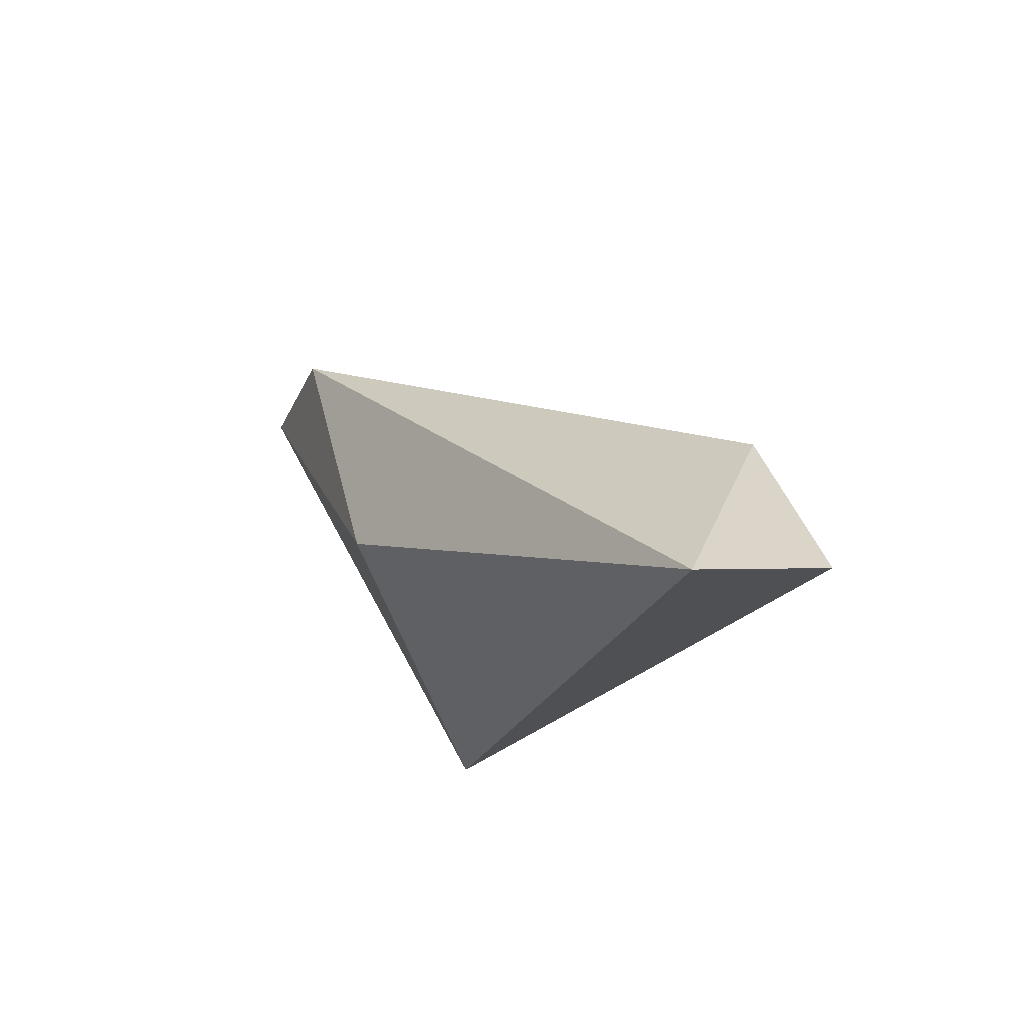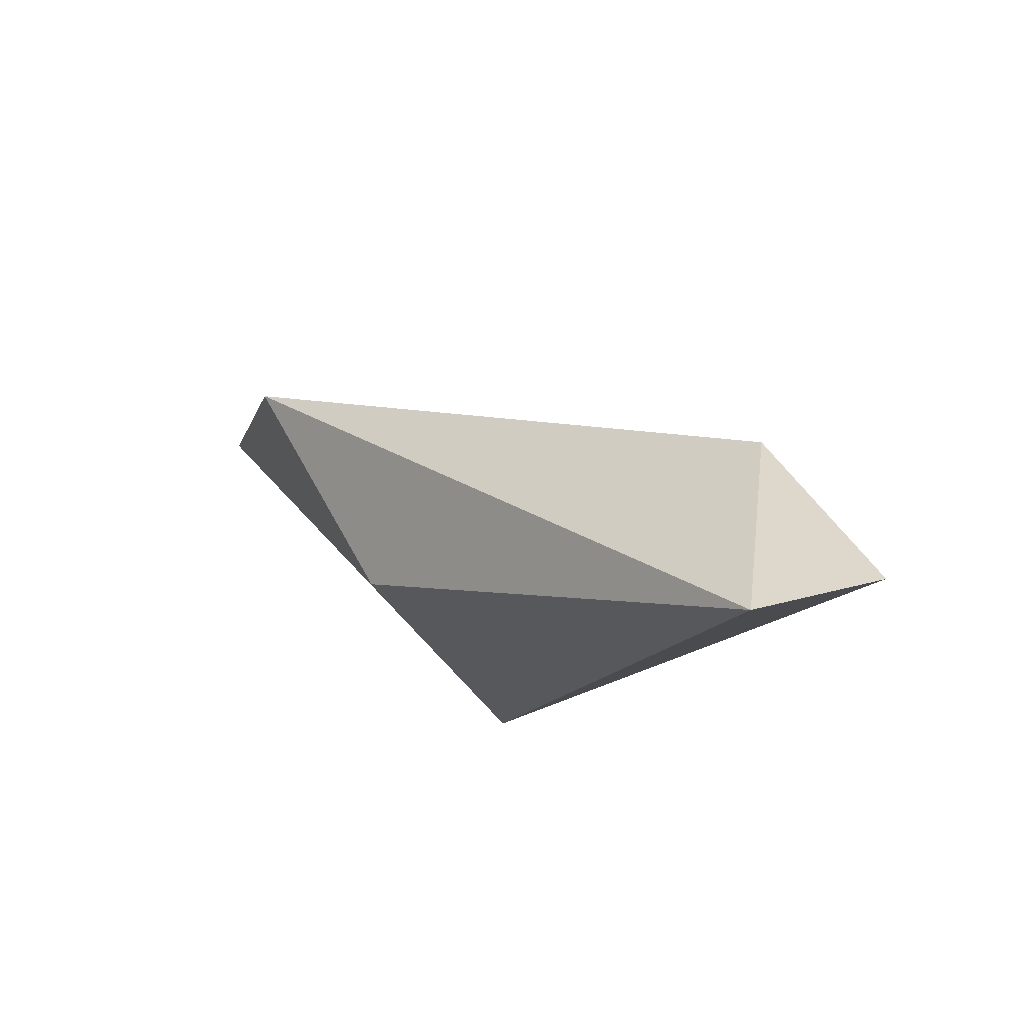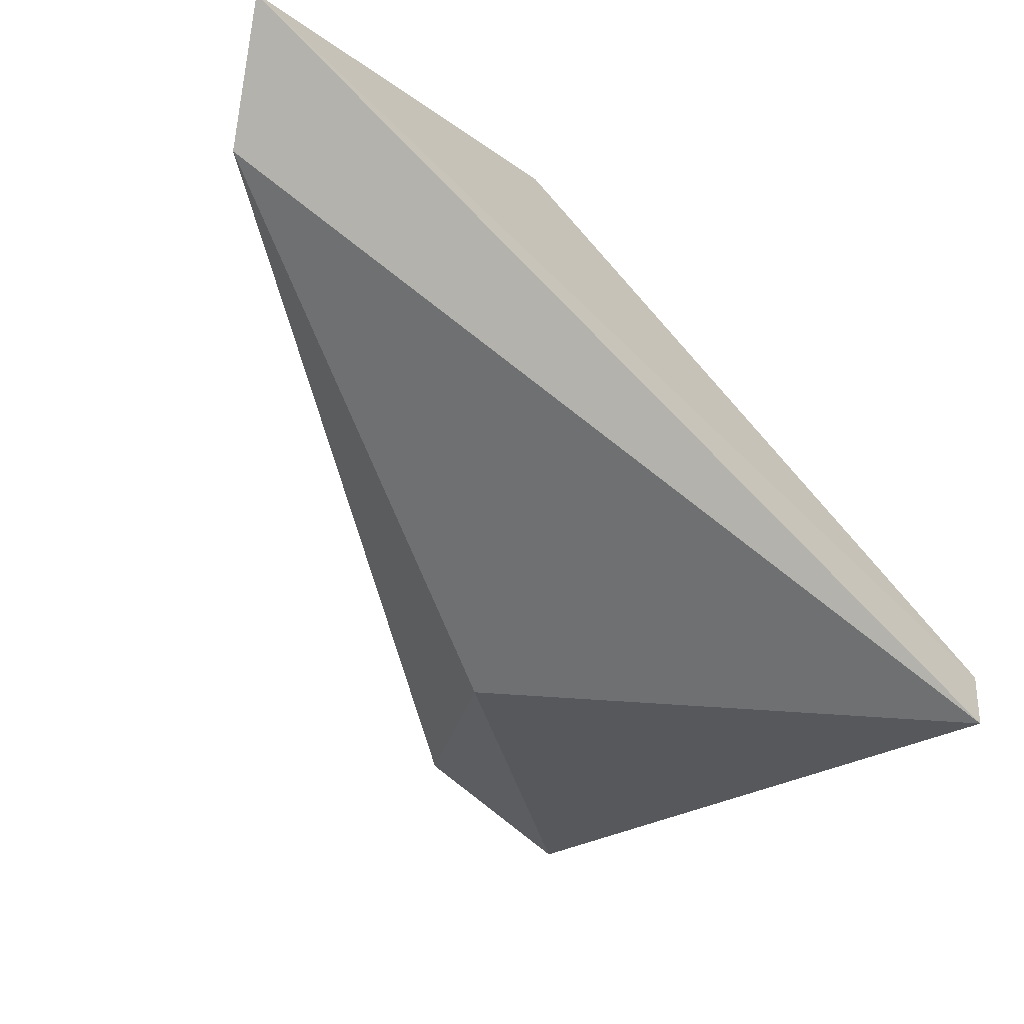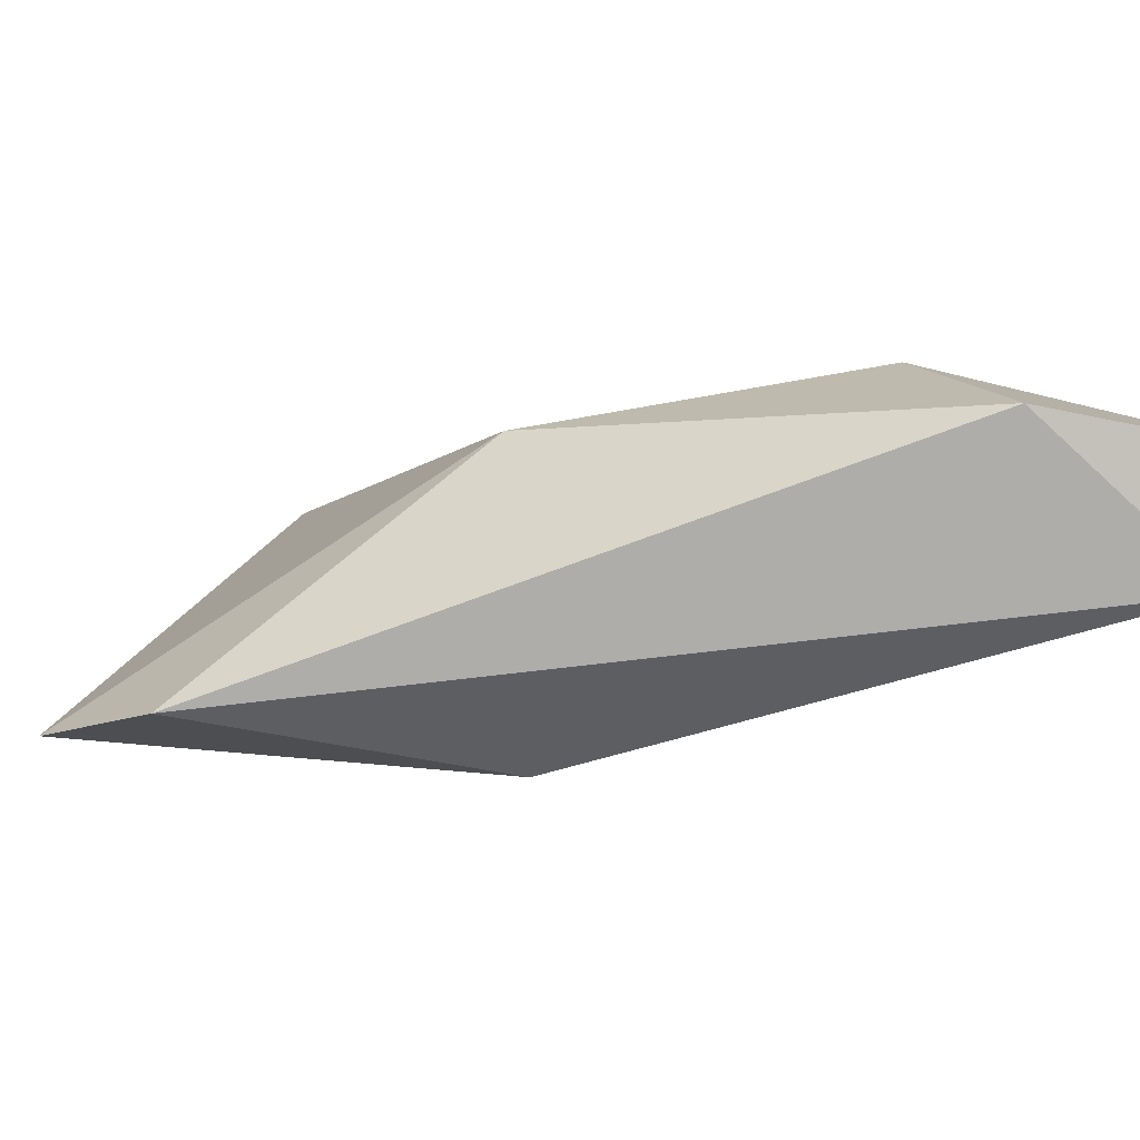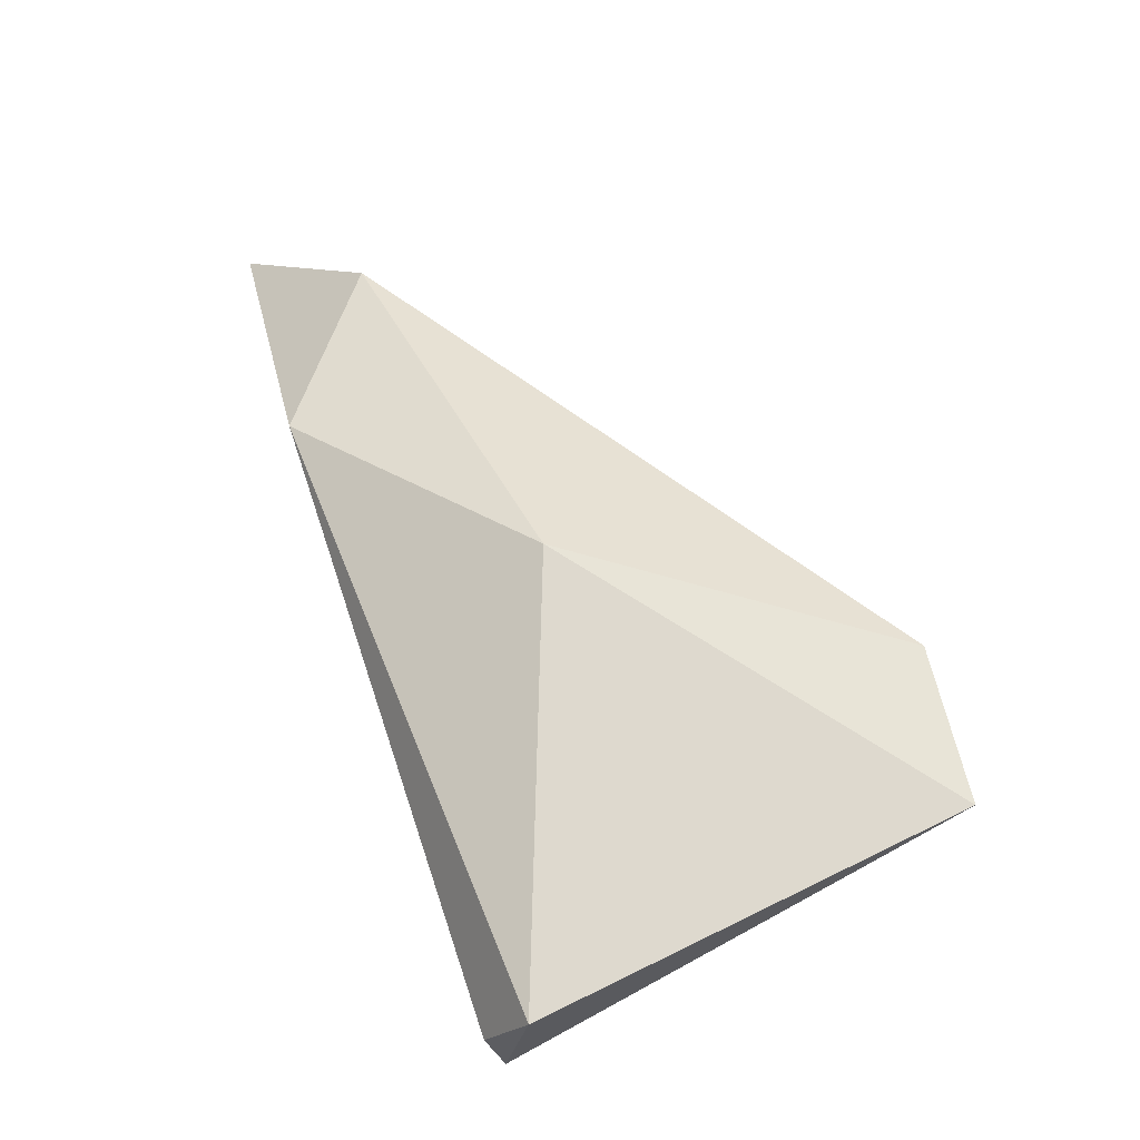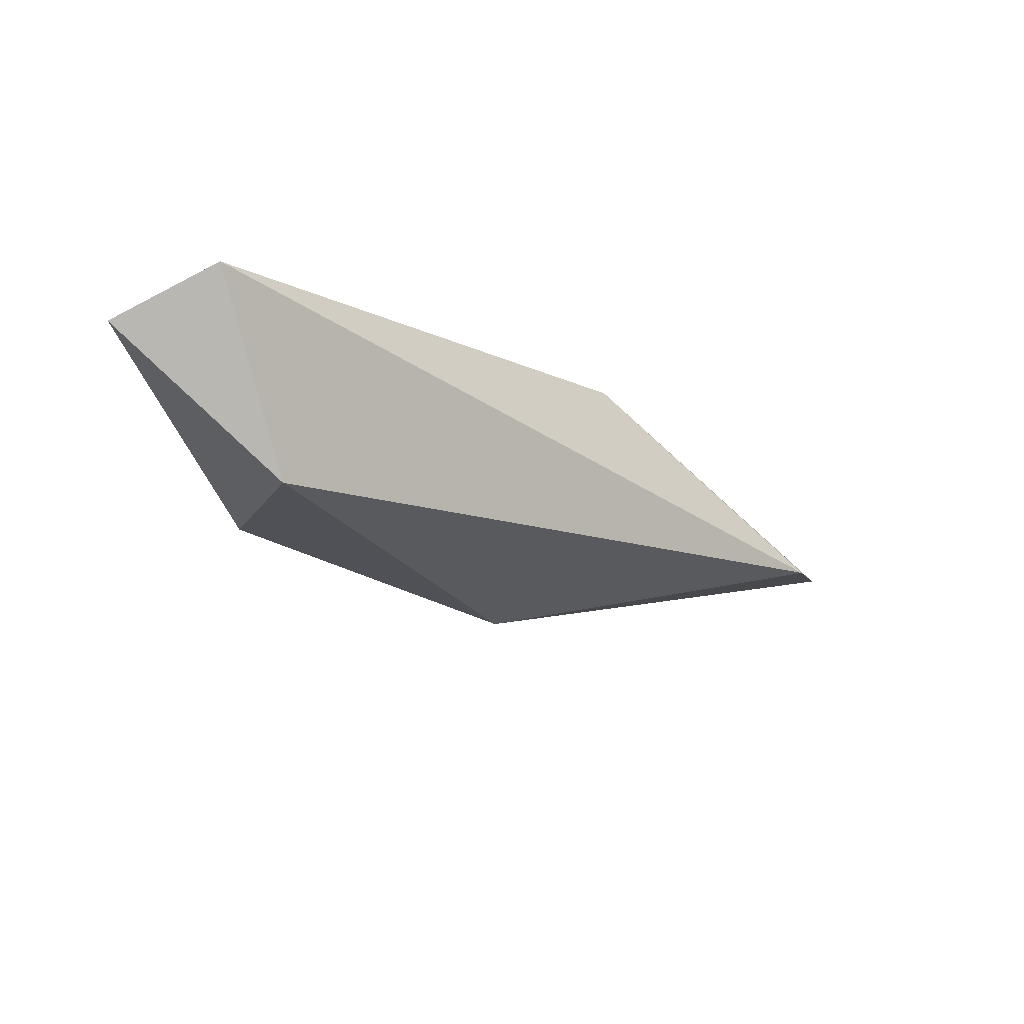
<metadata>
{"format":"obj","ext":"obj","renderer":"f3d","projection":"perspective","resolution":1024,"background":"white","views":[{"elev":68.7,"azim":-119.4,"up":"+Y"},{"elev":78.2,"azim":-134.2,"up":"+Y"},{"elev":-31.5,"azim":-125.0,"up":"+Z"},{"elev":13.5,"azim":140.7,"up":"+Z"},{"elev":-40.5,"azim":23.5,"up":"+Y"},{"elev":69.3,"azim":20.4,"up":"+Y"}]}
</metadata>
<code>
v 0.003212 0.001881 0.01419
v -0.002824 -0.00242 0.01359
v -0.002812 -0.002428 0.01425
v -0.005737 0.01005 0.0171
v -0.000866 0.002831 0.01693
v -0.000494 0.003743 0.01319
v -0.004878 0.00975 0.01576
v -0.004345 0.005567 0.01769
v -0.003397 0.008211 0.0177
v 0.003449 -0.000192 0.0135
v -0.001918 -0.002752 0.0149
f 10 5 11
f 2 3 4
f 2 4 7
f 6 2 7
f 1 6 7
f 4 3 8
f 8 5 9
f 5 1 9
f 7 4 9
f 1 7 9
f 4 8 9
f 1 5 10
f 2 6 10
f 6 1 10
f 3 2 11
f 8 3 11
f 5 8 11
f 2 10 11

</code>
